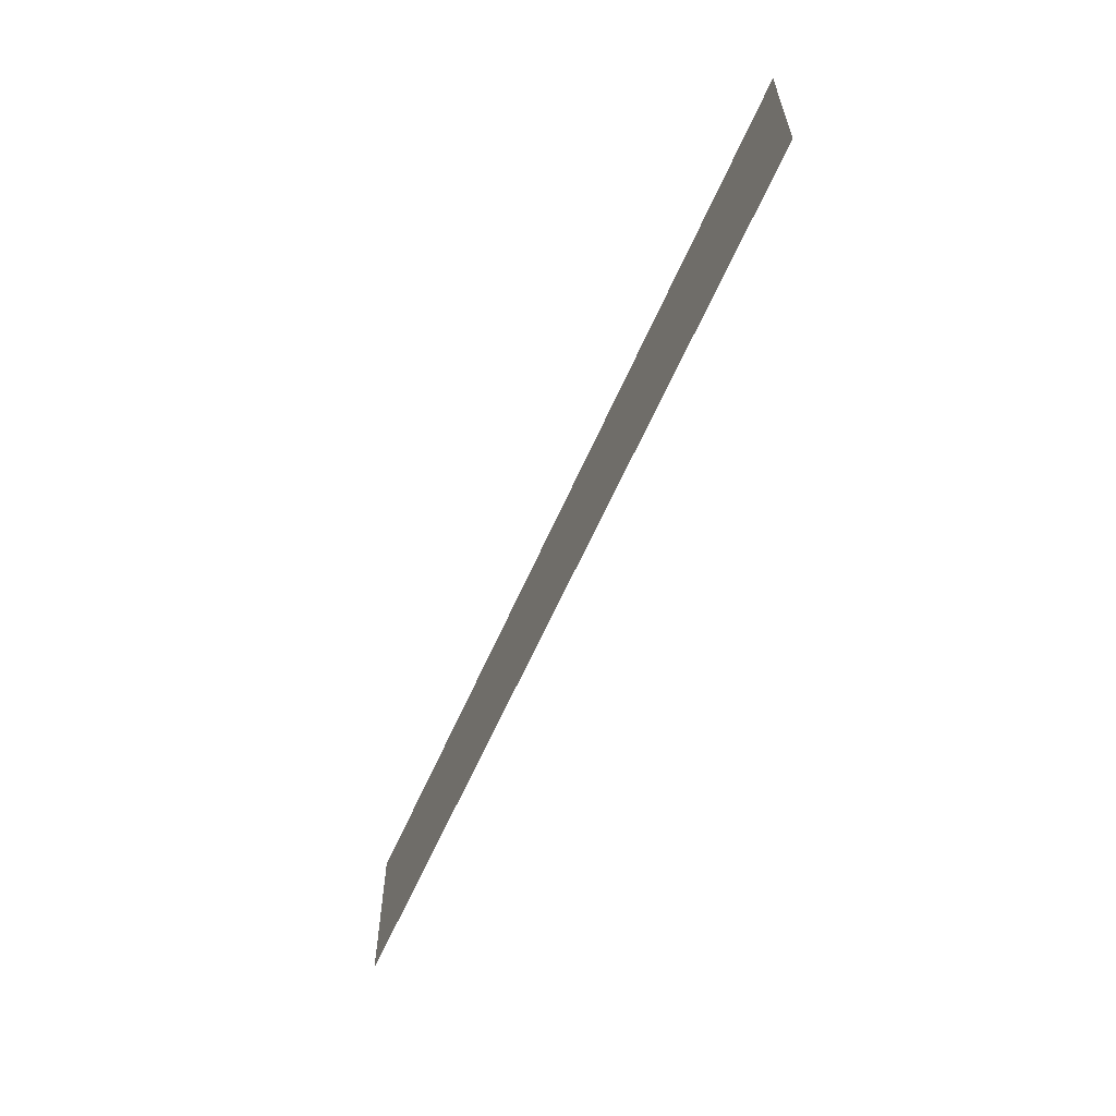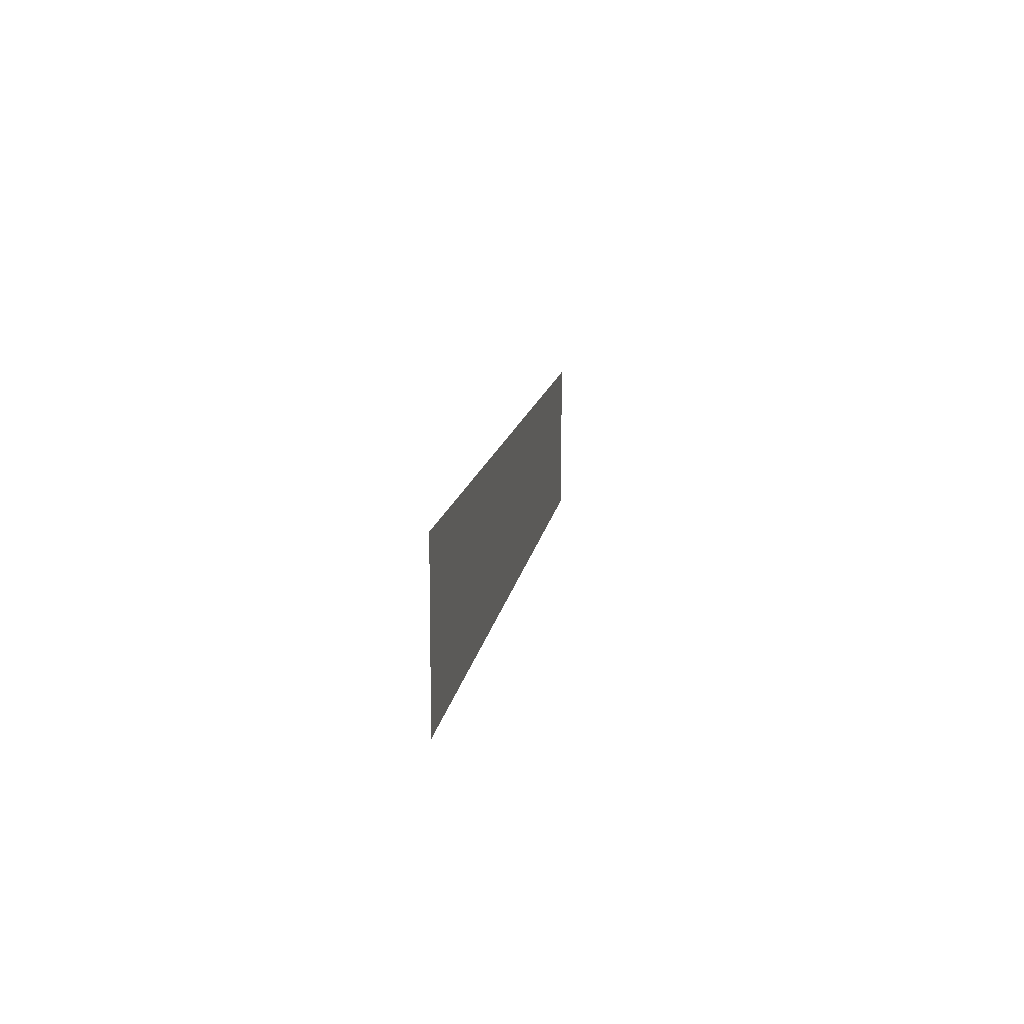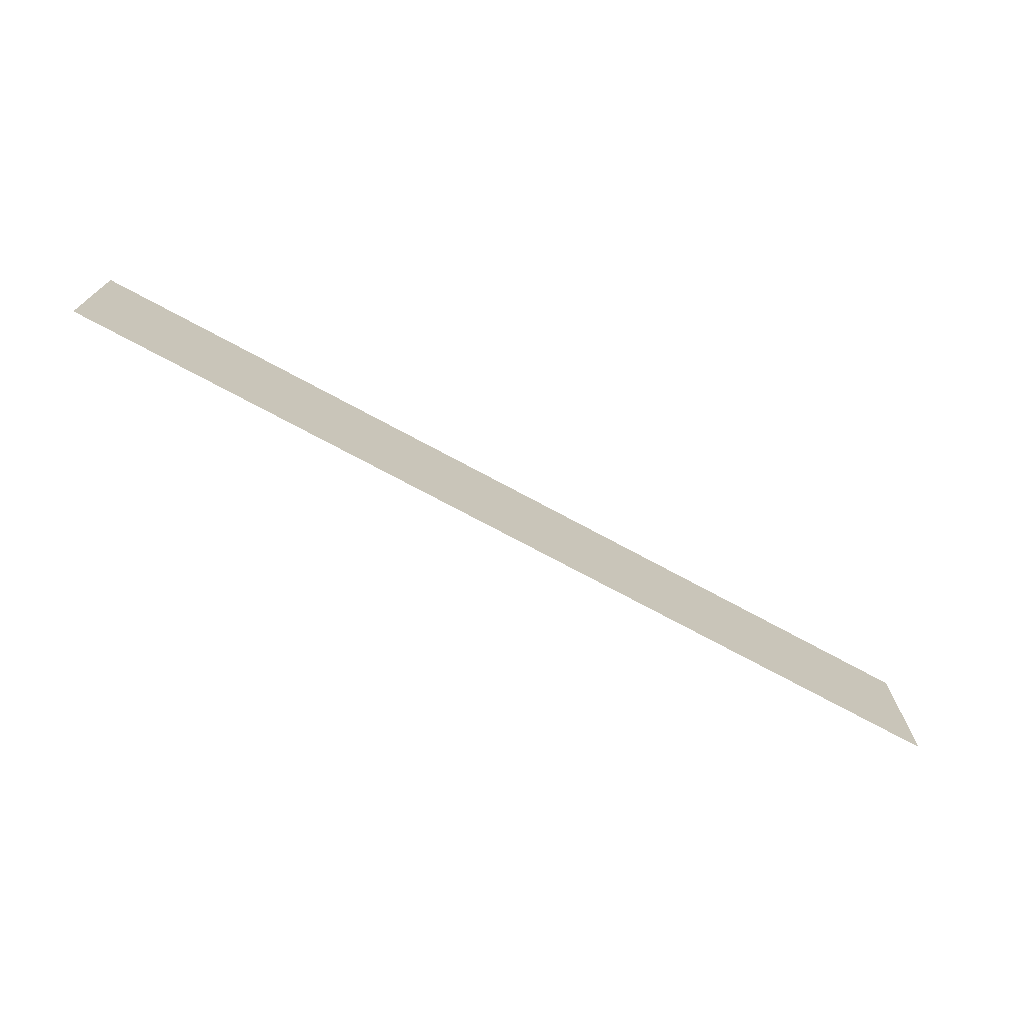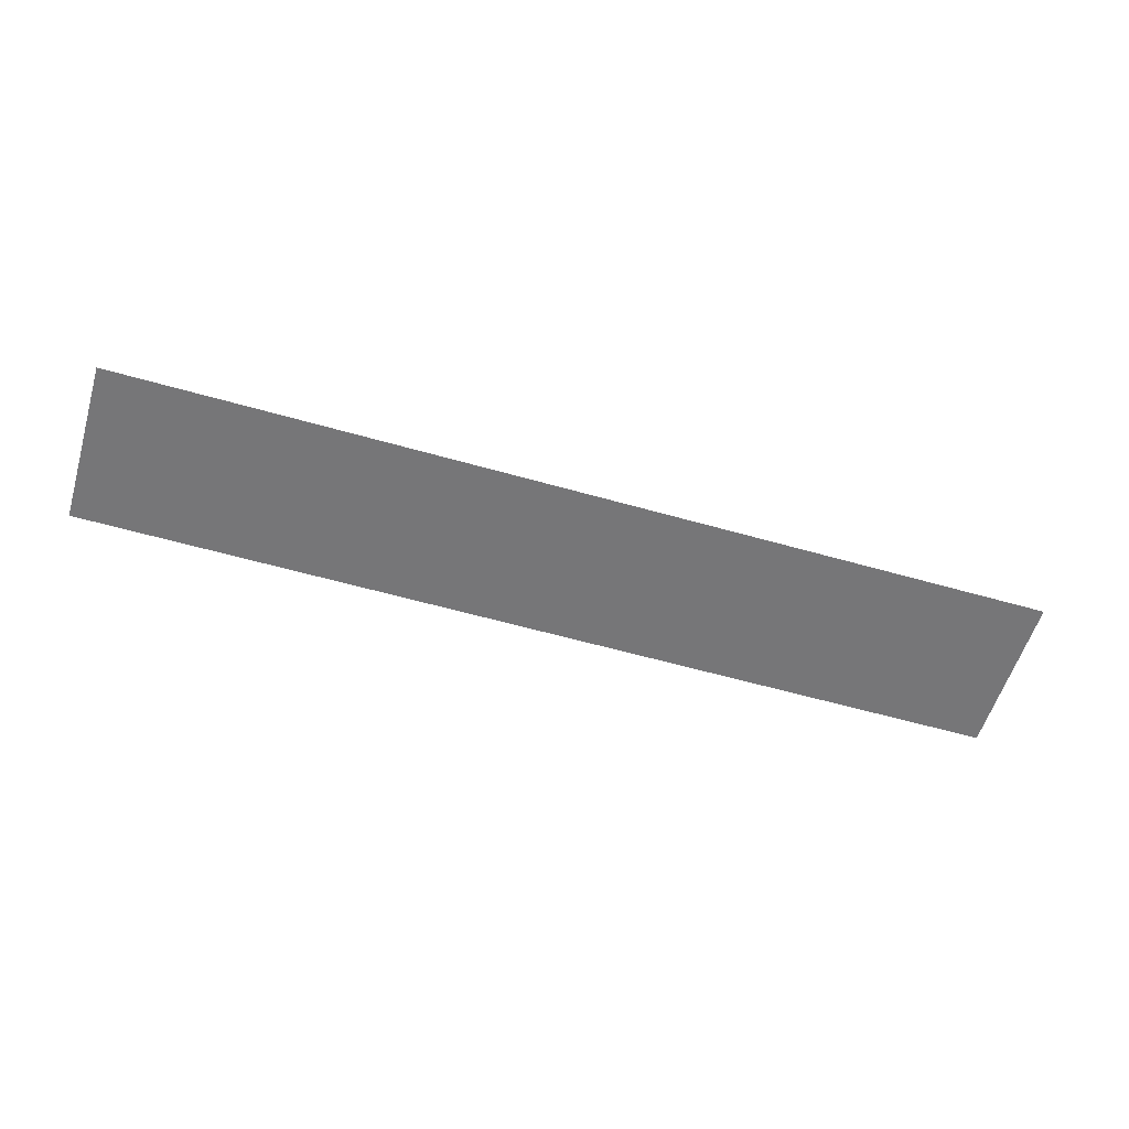
<metadata>
{"format":"obj","ext":"obj","renderer":"f3d","projection":"perspective","resolution":1024,"background":"white","views":[{"elev":-59.9,"azim":66.7,"up":"+Y"},{"elev":11.9,"azim":-82.3,"up":"+Y"},{"elev":-72.5,"azim":-28.5,"up":"+Y"},{"elev":-56.9,"azim":-16.7,"up":"+Z"}]}
</metadata>
<code>
v -100 100 0
v -100 12 0
v -98 100 0
v -98 12 0
v -96 100 0
v -96 12 0
v -94 100 0
v -94 12 0
v -92 100 0
v -92 12 0
v -90 100 0
v -90 12 0
v -88 100 0
v -88 12 0
v -86 100 0
v -86 12 0
v -84 100 0
v -84 12 0
v -82 100 0
v -82 12 0
v -80 100 0
v -80 12 0
v -78 100 0
v -78 12 0
v -76 100 0
v -76 12 0
v -74 100 0
v -74 12 0
v -72 100 0
v -72 12 0
v -70 100 0
v -70 12 0
v -68 100 0
v -68 12 0
v -66 100 0
v -66 12 0
v -64 100 0
v -64 12 0
v -62 100 0
v -62 12 0
v -60 100 0
v -60 12 0
v -58 100 0
v -58 12 0
v -56 100 0
v -56 12 0
v -54 100 0
v -54 12 0
v -52 100 0
v -52 12 0
v -50 100 0
v -50 12 0
v -48 100 0
v -48 12 0
v -46 100 0
v -46 12 0
v -44 100 0
v -44 12 0
v -42 100 0
v -42 12 0
v -40 100 0
v -40 12 0
v -38 100 0
v -38 12 0
v -36 100 0
v -36 12 0
v -34 100 0
v -34 12 0
v -32 100 0
v -32 12 0
v -30 100 0
v -30 12 0
v -28 100 0
v -28 12 0
v -26 100 0
v -26 12 0
v -24 100 0
v -24 12 0
v -22 100 0
v -22 12 0
v -20 100 0
v -20 12 0
v -18 100 0
v -18 12 0
v -16 100 0
v -16 12 0
v -14 100 0
v -14 12 0
v -12 100 0
v -12 12 0
v -10 100 0
v -10 12 0
v -8 100 0
v -8 12 0
v -6 100 0
v -6 12 0
v -4 100 0
v -4 12 0
v -2 100 0
v -2 12 0
v 0 100 0
v 0 12 0
v 2 100 0
v 2 12 0
v 4 100 0
v 4 12 0
v 6 100 0
v 6 12 0
v 8 100 0
v 8 12 0
v 10 100 0
v 10 12 0
v 12 100 0
v 12 12 0
v 14 100 0
v 14 12 0
v 16 100 0
v 16 12 0
v 18 100 0
v 18 12 0
v 20 100 0
v 20 12 0
v 22 100 0
v 22 12 0
v 24 100 0
v 24 12 0
v 26 100 0
v 26 12 0
v 28 100 0
v 28 12 0
v 30 100 0
v 30 12 0
v 32 100 0
v 32 12 0
v 34 100 0
v 34 12 0
v 36 100 0
v 36 12 0
v 38 100 0
v 38 12 0
v 40 100 0
v 40 12 0
v 42 100 0
v 42 12 0
v 44 100 0
v 44 12 0
v 46 100 0
v 46 12 0
v 48 100 0
v 48 12 0
v 50 100 0
v 50 12 0
v 52 100 0
v 52 12 0
v 54 100 0
v 54 12 0
v 56 100 0
v 56 12 0
v 58 100 0
v 58 12 0
v 60 100 0
v 60 12 0
v 62 100 0
v 62 12 0
v 64 100 0
v 64 12 0
v 66 100 0
v 66 12 0
v 68 100 0
v 68 12 0
v 70 100 0
v 70 12 0
v 72 100 0
v 72 12 0
v 74 100 0
v 74 12 0
v 76 100 0
v 76 12 0
v 78 100 0
v 78 12 0
v 80 100 0
v 80 12 0
v 82 100 0
v 82 12 0
v 84 100 0
v 84 12 0
v 86 100 0
v 86 12 0
v 88 100 0
v 88 12 0
v 90 100 0
v 90 12 0
v 92 100 0
v 92 12 0
v 94 100 0
v 94 12 0
v 96 100 0
v 96 12 0
v 98 100 0
v 98 12 0
v 100 100 0
v 100 12 0
v 102 100 0
v 102 12 0
v 104 100 0
v 104 12 0
v 106 100 0
v 106 12 0
v 108 100 0
v 108 12 0
v 110 100 0
v 110 12 0
v 112 100 0
v 112 12 0
v 114 100 0
v 114 12 0
v 116 100 0
v 116 12 0
v 118 100 0
v 118 12 0
v 120 100 0
v 120 12 0
v 122 100 0
v 122 12 0
v 124 100 0
v 124 12 0
v 126 100 0
v 126 12 0
v 128 100 0
v 128 12 0
v 130 100 0
v 130 12 0
v 132 100 0
v 132 12 0
v 134 100 0
v 134 12 0
v 136 100 0
v 136 12 0
v 138 100 0
v 138 12 0
v 140 100 0
v 140 12 0
v 142 100 0
v 142 12 0
v 144 100 0
v 144 12 0
v 146 100 0
v 146 12 0
v 148 100 0
v 148 12 0
v 150 100 0
v 150 12 0
v 152 100 0
v 152 12 0
v 154 100 0
v 154 12 0
v 156 100 0
v 156 12 0
v 158 100 0
v 158 12 0
v 160 100 0
v 160 12 0
v 162 100 0
v 162 12 0
v 164 100 0
v 164 12 0
v 166 100 0
v 166 12 0
v 168 100 0
v 168 12 0
v 170 100 0
v 170 12 0
v 172 100 0
v 172 12 0
v 174 100 0
v 174 12 0
v 176 100 0
v 176 12 0
v 178 100 0
v 178 12 0
v 180 100 0
v 180 12 0
v 182 100 0
v 182 12 0
v 184 100 0
v 184 12 0
v 186 100 0
v 186 12 0
v 188 100 0
v 188 12 0
v 190 100 0
v 190 12 0
v 192 100 0
v 192 12 0
v 194 100 0
v 194 12 0
v 196 100 0
v 196 12 0
v 198 100 0
v 198 12 0
v 200 100 0
v 200 12 0
v 202 100 0
v 202 12 0
v 204 100 0
v 204 12 0
v 206 100 0
v 206 12 0
v 208 100 0
v 208 12 0
v 210 100 0
v 210 12 0
v 212 100 0
v 212 12 0
v 214 100 0
v 214 12 0
v 216 100 0
v 216 12 0
v 218 100 0
v 218 12 0
v 220 100 0
v 220 12 0
v 222 100 0
v 222 12 0
v 224 100 0
v 224 12 0
v 226 100 0
v 226 12 0
v 228 100 0
v 228 12 0
v 230 100 0
v 230 12 0
v 232 100 0
v 232 12 0
v 234 100 0
v 234 12 0
v 236 100 0
v 236 12 0
v 238 100 0
v 238 12 0
v 240 100 0
v 240 12 0
v 242 100 0
v 242 12 0
v 244 100 0
v 244 12 0
v 246 100 0
v 246 12 0
v 248 100 0
v 248 12 0
v 250 100 0
v 250 12 0
v 252 100 0
v 252 12 0
v 254 100 0
v 254 12 0
v 256 100 0
v 256 12 0
v 258 100 0
v 258 12 0
v 260 100 0
v 260 12 0
v 262 100 0
v 262 12 0
v 264 100 0
v 264 12 0
v 266 100 0
v 266 12 0
v 268 100 0
v 268 12 0
v 270 100 0
v 270 12 0
v 272 100 0
v 272 12 0
v 274 100 0
v 274 12 0
v 276 100 0
v 276 12 0
v 278 100 0
v 278 12 0
v 280 100 0
v 280 12 0
v 282 100 0
v 282 12 0
v 284 100 0
v 284 12 0
v 286 100 0
v 286 12 0
v 288 100 0
v 288 12 0
v 290 100 0
v 290 12 0
v 292 100 0
v 292 12 0
v 294 100 0
v 294 12 0
v 296 100 0
v 296 12 0
v 298 100 0
v 298 12 0
v 300 100 0
v 300 12 0
v 302 100 0
v 302 12 0
v 304 100 0
v 304 12 0
v 306 100 0
v 306 12 0
v 308 100 0
v 308 12 0
v 310 100 0
v 310 12 0
v 312 100 0
v 312 12 0
v 314 100 0
v 314 12 0
v 316 100 0
v 316 12 0
v 318 100 0
v 318 12 0
v 320 100 0
v 320 12 0
v 322 100 0
v 322 12 0
v 324 100 0
v 324 12 0
v 326 100 0
v 326 12 0
v 328 100 0
v 328 12 0
v 330 100 0
v 330 12 0
v 332 100 0
v 332 12 0
v 334 100 0
v 334 12 0
v 336 100 0
v 336 12 0
v 338 100 0
v 338 12 0
v 340 100 0
v 340 12 0
v 342 100 0
v 342 12 0
v 344 100 0
v 344 12 0
v 346 100 0
v 346 12 0
v 348 100 0
v 348 12 0
v 350 100 0
v 350 12 0
v 352 100 0
v 352 12 0
v 354 100 0
v 354 12 0
v 356 100 0
v 356 12 0
v 358 100 0
v 358 12 0
v 360 100 0
v 360 12 0
v 362 100 0
v 362 12 0
v 364 100 0
v 364 12 0
v 366 100 0
v 366 12 0
v 368 100 0
v 368 12 0
v 370 100 0
v 370 12 0
v 372 100 0
v 372 12 0
v 374 100 0
v 374 12 0
v 376 100 0
v 376 12 0
v 378 100 0
v 378 12 0
v 380 100 0
v 380 12 0
v 382 100 0
v 382 12 0
v 384 100 0
v 384 12 0
v 386 100 0
v 386 12 0
v 388 100 0
v 388 12 0
v 390 100 0
v 390 12 0
v 392 100 0
v 392 12 0
v 394 100 0
v 394 12 0
v 396 100 0
v 396 12 0
v 398 100 0
v 398 12 0
v 400 100 0
v 400 12 0
g g1
f 1 2 4 3
f 3 4 6 5
f 5 6 8 7
f 7 8 10 9
f 9 10 12 11
f 11 12 14 13
f 13 14 16 15
f 15 16 18 17
f 17 18 20 19
f 19 20 22 21
f 21 22 24 23
f 23 24 26 25
f 25 26 28 27
f 27 28 30 29
f 29 30 32 31
f 31 32 34 33
f 33 34 36 35
f 35 36 38 37
f 37 38 40 39
f 39 40 42 41
f 41 42 44 43
f 43 44 46 45
f 45 46 48 47
f 47 48 50 49
f 49 50 52 51
f 51 52 54 53
f 53 54 56 55
f 55 56 58 57
f 57 58 60 59
f 59 60 62 61
f 61 62 64 63
f 63 64 66 65
f 65 66 68 67
f 67 68 70 69
f 69 70 72 71
f 71 72 74 73
f 73 74 76 75
f 75 76 78 77
f 77 78 80 79
f 79 80 82 81
f 81 82 84 83
f 83 84 86 85
f 85 86 88 87
f 87 88 90 89
f 89 90 92 91
f 91 92 94 93
f 93 94 96 95
f 95 96 98 97
f 97 98 100 99
f 99 100 102 101
f 101 102 104 103
f 103 104 106 105
f 105 106 108 107
f 107 108 110 109
f 109 110 112 111
f 111 112 114 113
f 113 114 116 115
f 115 116 118 117
f 117 118 120 119
f 119 120 122 121
f 121 122 124 123
f 123 124 126 125
f 125 126 128 127
f 127 128 130 129
f 129 130 132 131
f 131 132 134 133
f 133 134 136 135
f 135 136 138 137
f 137 138 140 139
f 139 140 142 141
f 141 142 144 143
f 143 144 146 145
f 145 146 148 147
f 147 148 150 149
f 149 150 152 151
f 151 152 154 153
f 153 154 156 155
f 155 156 158 157
f 157 158 160 159
f 159 160 162 161
f 161 162 164 163
f 163 164 166 165
f 165 166 168 167
f 167 168 170 169
f 169 170 172 171
f 171 172 174 173
f 173 174 176 175
f 175 176 178 177
f 177 178 180 179
f 179 180 182 181
f 181 182 184 183
f 183 184 186 185
f 185 186 188 187
f 187 188 190 189
f 189 190 192 191
f 191 192 194 193
f 193 194 196 195
f 195 196 198 197
f 197 198 200 199
f 199 200 202 201
f 201 202 204 203
f 203 204 206 205
f 205 206 208 207
f 207 208 210 209
f 209 210 212 211
f 211 212 214 213
f 213 214 216 215
f 215 216 218 217
f 217 218 220 219
f 219 220 222 221
f 221 222 224 223
f 223 224 226 225
f 225 226 228 227
f 227 228 230 229
f 229 230 232 231
f 231 232 234 233
f 233 234 236 235
f 235 236 238 237
f 237 238 240 239
f 239 240 242 241
f 241 242 244 243
f 243 244 246 245
f 245 246 248 247
f 247 248 250 249
f 249 250 252 251
f 251 252 254 253
f 253 254 256 255
f 255 256 258 257
f 257 258 260 259
f 259 260 262 261
f 261 262 264 263
f 263 264 266 265
f 265 266 268 267
f 267 268 270 269
f 269 270 272 271
f 271 272 274 273
f 273 274 276 275
f 275 276 278 277
f 277 278 280 279
f 279 280 282 281
f 281 282 284 283
f 283 284 286 285
f 285 286 288 287
f 287 288 290 289
f 289 290 292 291
f 291 292 294 293
f 293 294 296 295
f 295 296 298 297
f 297 298 300 299
f 299 300 302 301
f 301 302 304 303
f 303 304 306 305
f 305 306 308 307
f 307 308 310 309
f 309 310 312 311
f 311 312 314 313
f 313 314 316 315
f 315 316 318 317
f 317 318 320 319
f 319 320 322 321
f 321 322 324 323
f 323 324 326 325
f 325 326 328 327
f 327 328 330 329
f 329 330 332 331
f 331 332 334 333
f 333 334 336 335
f 335 336 338 337
f 337 338 340 339
f 339 340 342 341
f 341 342 344 343
f 343 344 346 345
f 345 346 348 347
f 347 348 350 349
f 349 350 352 351
f 351 352 354 353
f 353 354 356 355
f 355 356 358 357
f 357 358 360 359
f 359 360 362 361
f 361 362 364 363
f 363 364 366 365
f 365 366 368 367
f 367 368 370 369
f 369 370 372 371
f 371 372 374 373
f 373 374 376 375
f 375 376 378 377
f 377 378 380 379
f 379 380 382 381
f 381 382 384 383
f 383 384 386 385
f 385 386 388 387
f 387 388 390 389
f 389 390 392 391
f 391 392 394 393
f 393 394 396 395
f 395 396 398 397
f 397 398 400 399
f 399 400 402 401
f 401 402 404 403
f 403 404 406 405
f 405 406 408 407
f 407 408 410 409
f 409 410 412 411
f 411 412 414 413
f 413 414 416 415
f 415 416 418 417
f 417 418 420 419
f 419 420 422 421
f 421 422 424 423
f 423 424 426 425
f 425 426 428 427
f 427 428 430 429
f 429 430 432 431
f 431 432 434 433
f 433 434 436 435
f 435 436 438 437
f 437 438 440 439
f 439 440 442 441
f 441 442 444 443
f 443 444 446 445
f 445 446 448 447
f 447 448 450 449
f 449 450 452 451
f 451 452 454 453
f 453 454 456 455
f 455 456 458 457
f 457 458 460 459
f 459 460 462 461
f 461 462 464 463
f 463 464 466 465
f 465 466 468 467
f 467 468 470 469
f 469 470 472 471
f 471 472 474 473
f 473 474 476 475
f 475 476 478 477
f 477 478 480 479
f 479 480 482 481
f 481 482 484 483
f 483 484 486 485
f 485 486 488 487
f 487 488 490 489
f 489 490 492 491
f 491 492 494 493
f 493 494 496 495
f 495 496 498 497
f 497 498 500 499
f 499 500 502 501
g g2
g g3
g g4

</code>
